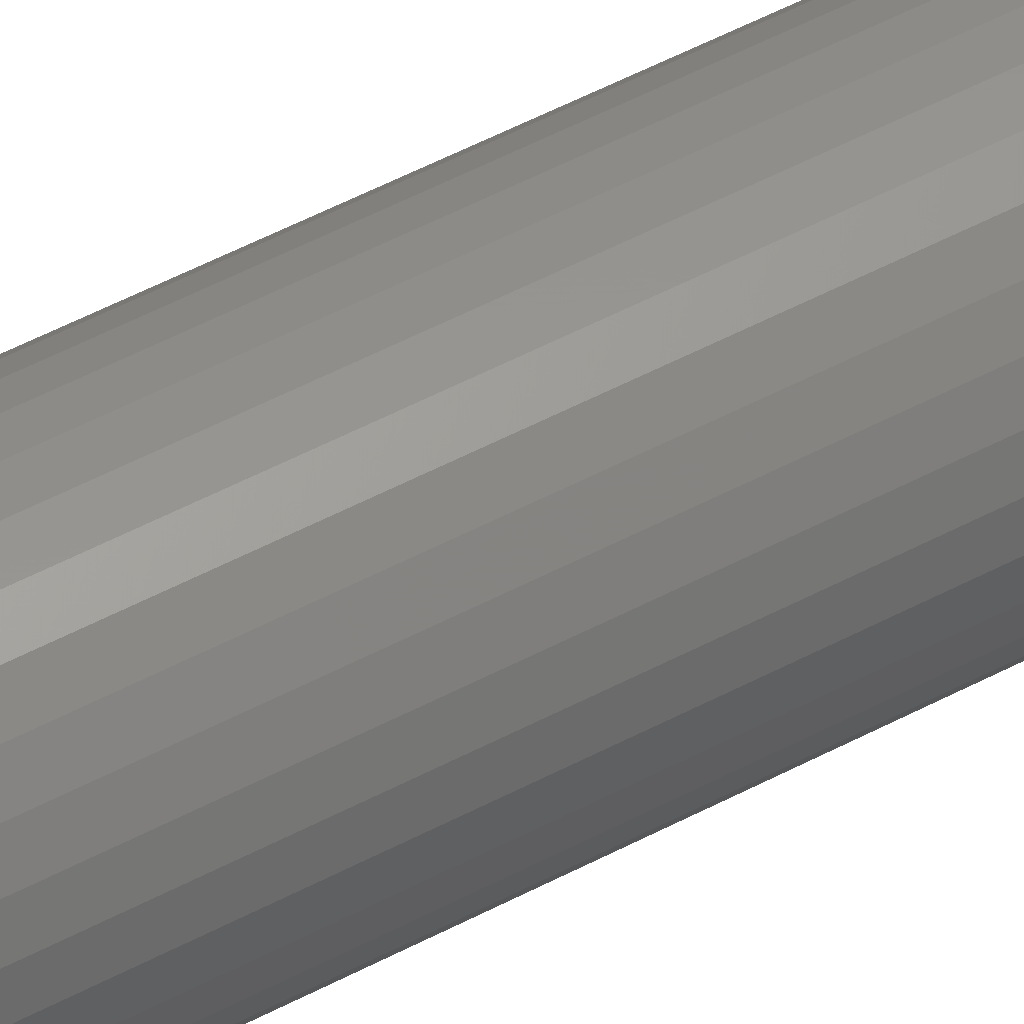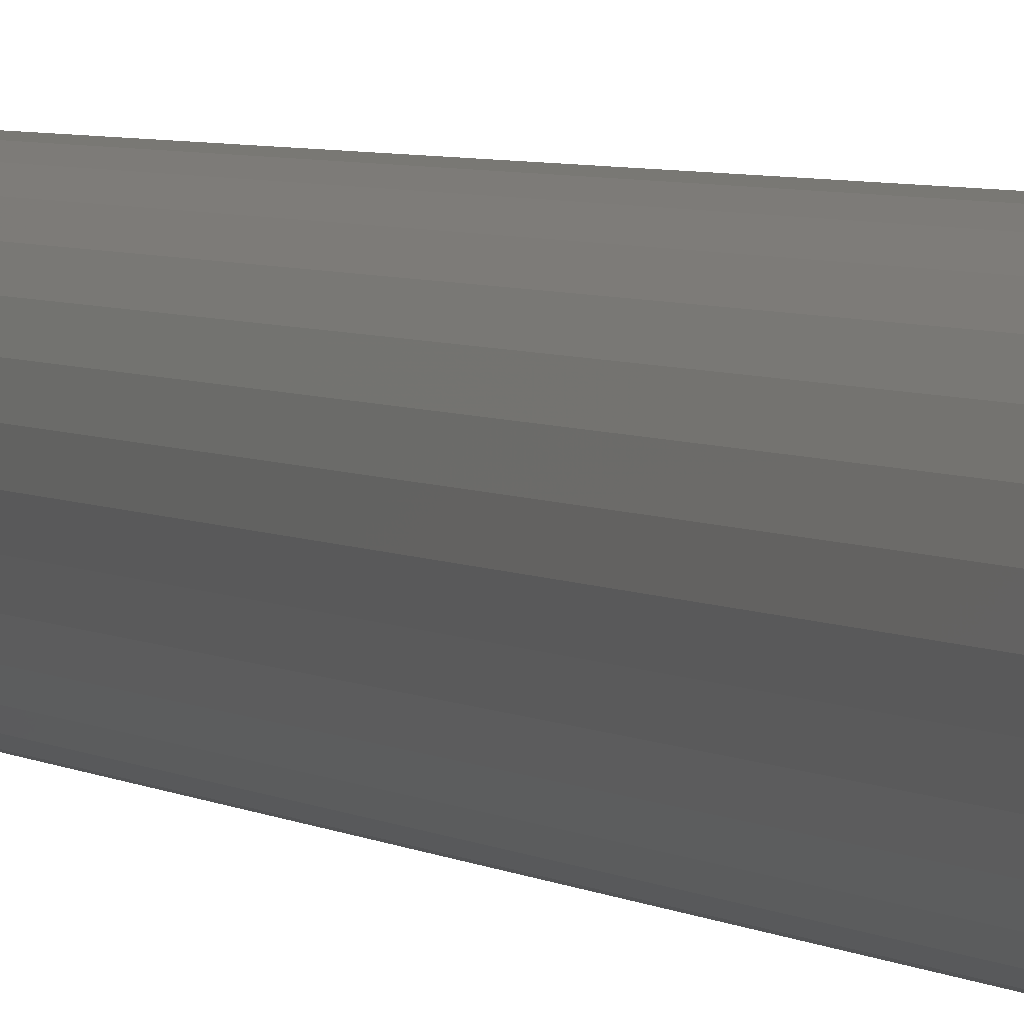
<metadata>
{"format":"stl","ext":"stl","renderer":"f3d","projection":"perspective","resolution":1024,"background":"white","views":[{"elev":52.4,"azim":60.2,"up":"+Y"},{"elev":3.1,"azim":159.7,"up":"+Y"}]}
</metadata>
<code>
# stl→obj: 352 verts, 700 faces
v 0.04786 -1.16e-17 0.04688
v 0.04786 -5.367e-17 0.7422
v 0.04695 -0.009241 0.04688
v 0.04695 -0.009241 0.7422
v 0.04426 -0.01813 0.04688
v 0.04426 -0.01813 0.7422
v 0.03988 -0.02632 0.04688
v 0.03988 -0.02632 0.7422
v 0.03399 -0.03349 0.04688
v 0.03399 -0.03349 0.7422
v 0.02681 -0.03939 0.04688
v 0.02681 -0.03939 0.7422
v 0.01862 -0.04376 0.04688
v 0.01862 -0.04376 0.7422
v 0.009735 -0.04646 0.04688
v 0.009735 -0.04646 0.7422
v 0.0004934 -0.04737 0.04688
v 0.0004934 -0.04737 0.7422
v -0.008748 -0.04646 0.04688
v -0.008748 -0.04646 0.7422
v -0.01763 -0.04376 0.04688
v -0.01763 -0.04376 0.7422
v -0.02582 -0.03939 0.04688
v -0.02582 -0.03939 0.7422
v -0.033 -0.03349 0.04688
v -0.033 -0.03349 0.7422
v -0.03889 -0.02632 0.04688
v -0.03889 -0.02632 0.7422
v -0.04327 -0.01813 0.04688
v -0.04327 -0.01813 0.7422
v -0.04596 -0.009241 0.04688
v -0.04596 -0.009241 0.7422
v -0.04688 5.801e-18 0.04688
v -0.04688 5.801e-18 0.7422
v -0.04596 0.009241 0.04688
v -0.04596 0.009241 0.7422
v -0.04327 0.01813 0.04688
v -0.04327 0.01813 0.7422
v -0.03889 0.02632 0.04688
v -0.03889 0.02632 0.7422
v -0.033 0.03349 0.04688
v -0.033 0.03349 0.7422
v -0.02582 0.03939 0.04688
v -0.02582 0.03939 0.7422
v -0.01763 0.04376 0.04688
v -0.01763 0.04376 0.7422
v -0.008748 0.04646 0.04688
v -0.008748 0.04646 0.7422
v 0.0004934 0.04737 0.04688
v 0.0004934 0.04737 0.7422
v 0.009735 0.04646 0.04688
v 0.009735 0.04646 0.7422
v 0.01862 0.04376 0.04688
v 0.01862 0.04376 0.7422
v 0.02681 0.03939 0.04688
v 0.02681 0.03939 0.7422
v 0.03399 0.03349 0.04688
v 0.03399 0.03349 0.7422
v 0.03988 0.02632 0.04688
v 0.03988 0.02632 0.7422
v 0.04426 0.01813 0.04688
v 0.04426 0.01813 0.7422
v 0.04695 0.009241 0.04688
v 0.04695 0.009241 0.7422
v 0.0004934 0.03956 0.75
v -0.007224 0.0388 0.75
v -0.01464 0.03654 0.75
v 0.00821 0.0388 0.75
v 0.01563 0.03654 0.75
v -0.02148 0.03289 0.75
v 0.02247 0.03289 0.75
v -0.02748 0.02797 0.75
v 0.02846 0.02797 0.75
v -0.0324 0.02198 0.75
v 0.03338 0.02198 0.75
v -0.03605 0.01514 0.75
v 0.03704 0.01514 0.75
v -0.0383 0.007717 0.75
v 0.03929 0.007717 0.75
v 0.03929 -0.007717 0.75
v -0.03605 -0.01514 0.75
v 0.03704 -0.01514 0.75
v -0.0324 -0.02198 0.75
v 0.03338 -0.02198 0.75
v -0.02748 -0.02797 0.75
v 0.02846 -0.02797 0.75
v -0.02148 -0.03289 0.75
v 0.02247 -0.03289 0.75
v -0.01464 -0.03654 0.75
v 0.01563 -0.03654 0.75
v -0.007224 -0.0388 0.75
v 0.0004934 -0.03956 0.75
v 0.00821 -0.0388 0.75
v 0.04005 -1.004e-17 0.75
v -0.03906 -3.064e-17 0.75
v -0.0383 -0.007717 0.75
v -0.04059 6.939e-18 0.7498
v -0.0398 0.008014 0.7498
v -0.04205 1.041e-17 0.7494
v -0.04123 0.0083 0.7494
v -0.0434 6.939e-18 0.7487
v -0.04256 0.008564 0.7487
v -0.04459 6.939e-18 0.7477
v -0.04372 0.008795 0.7477
v -0.04556 1.041e-17 0.7465
v -0.04467 0.008984 0.7465
v -0.04628 1.041e-17 0.7452
v -0.04538 0.009125 0.7452
v -0.04672 1.041e-17 0.7437
v -0.04582 0.009212 0.7437
v 0.04078 0.008014 0.7498
v 0.04157 -6.939e-17 0.7498
v 0.04222 0.0083 0.7494
v 0.04304 -7.286e-17 0.7494
v 0.04355 0.008564 0.7487
v 0.04439 -7.633e-17 0.7487
v 0.04471 0.008795 0.7477
v 0.04557 -7.98e-17 0.7477
v 0.04566 0.008984 0.7465
v 0.04655 -7.633e-17 0.7465
v 0.04637 0.009125 0.7452
v 0.04727 -7.98e-17 0.7452
v 0.0468 0.009212 0.7437
v 0.04771 -8.327e-17 0.7437
v 0.03845 0.01572 0.7498
v 0.0398 0.01628 0.7494
v 0.04105 0.0168 0.7487
v 0.04214 0.01725 0.7477
v 0.04304 0.01762 0.7465
v 0.04371 0.0179 0.7452
v 0.04412 0.01807 0.7437
v 0.03465 0.02282 0.7498
v 0.03587 0.02364 0.7494
v 0.03699 0.02439 0.7487
v 0.03798 0.02505 0.7477
v 0.03878 0.02559 0.7465
v 0.03938 0.02599 0.7452
v 0.03975 0.02623 0.7437
v 0.02954 0.02905 0.7498
v 0.03058 0.03008 0.7494
v 0.03153 0.03104 0.7487
v 0.03237 0.03188 0.7477
v 0.03306 0.03256 0.7465
v 0.03357 0.03307 0.7452
v 0.03388 0.03339 0.7437
v 0.02332 0.03416 0.7498
v 0.02413 0.03538 0.7494
v 0.02488 0.0365 0.7487
v 0.02554 0.03748 0.7477
v 0.02608 0.03829 0.7465
v 0.02648 0.03889 0.7452
v 0.02673 0.03926 0.7437
v 0.01621 0.03795 0.7498
v 0.01677 0.03931 0.7494
v 0.01729 0.04055 0.7487
v 0.01774 0.04165 0.7477
v 0.01812 0.04255 0.7465
v 0.01839 0.04321 0.7452
v 0.01856 0.04362 0.7437
v 0.008508 0.04029 0.7498
v 0.008794 0.04173 0.7494
v 0.009057 0.04305 0.7487
v 0.009288 0.04421 0.7477
v 0.009478 0.04517 0.7465
v 0.009619 0.04587 0.7452
v 0.009705 0.04631 0.7437
v 0.0004934 0.04108 0.7498
v 0.0004934 0.04255 0.7494
v 0.0004934 0.0439 0.7487
v 0.0004934 0.04508 0.7477
v 0.0004934 0.04605 0.7465
v 0.0004934 0.04677 0.7452
v 0.0004934 0.04722 0.7437
v -0.007521 0.04029 0.7498
v -0.007807 0.04173 0.7494
v -0.00807 0.04305 0.7487
v -0.008301 0.04421 0.7477
v -0.008491 0.04517 0.7465
v -0.008632 0.04587 0.7452
v -0.008718 0.04631 0.7437
v -0.01523 0.03795 0.7498
v -0.01579 0.03931 0.7494
v -0.0163 0.04055 0.7487
v -0.01676 0.04165 0.7477
v -0.01713 0.04255 0.7465
v -0.01741 0.04321 0.7452
v -0.01758 0.04362 0.7437
v -0.02233 0.03416 0.7498
v -0.02314 0.03538 0.7494
v -0.02389 0.0365 0.7487
v -0.02455 0.03748 0.7477
v -0.02509 0.03829 0.7465
v -0.02549 0.03889 0.7452
v -0.02574 0.03926 0.7437
v -0.02855 0.02905 0.7498
v -0.02959 0.03008 0.7494
v -0.03055 0.03104 0.7487
v -0.03138 0.03188 0.7477
v -0.03207 0.03256 0.7465
v -0.03258 0.03307 0.7452
v -0.03289 0.03339 0.7437
v -0.03366 0.02282 0.7498
v -0.03488 0.02364 0.7494
v -0.03601 0.02439 0.7487
v -0.03699 0.02505 0.7477
v -0.0378 0.02559 0.7465
v -0.0384 0.02599 0.7452
v -0.03877 0.02623 0.7437
v -0.03746 0.01572 0.7498
v -0.03881 0.01628 0.7494
v -0.04006 0.0168 0.7487
v -0.04116 0.01725 0.7477
v -0.04205 0.01762 0.7465
v -0.04272 0.0179 0.7452
v -0.04313 0.01807 0.7437
v 0.04078 -0.008014 0.7498
v 0.04222 -0.0083 0.7494
v 0.04355 -0.008564 0.7487
v 0.04471 -0.008795 0.7477
v 0.04566 -0.008984 0.7465
v 0.04637 -0.009125 0.7452
v 0.0468 -0.009212 0.7437
v -0.0398 -0.008014 0.7498
v -0.04123 -0.0083 0.7494
v -0.04256 -0.008564 0.7487
v -0.04372 -0.008795 0.7477
v -0.04467 -0.008984 0.7465
v -0.04538 -0.009125 0.7452
v -0.04582 -0.009212 0.7437
v -0.03746 -0.01572 0.7498
v -0.03881 -0.01628 0.7494
v -0.04006 -0.0168 0.7487
v -0.04116 -0.01725 0.7477
v -0.04205 -0.01762 0.7465
v -0.04272 -0.0179 0.7452
v -0.04313 -0.01807 0.7437
v -0.03366 -0.02282 0.7498
v -0.03488 -0.02364 0.7494
v -0.03601 -0.02439 0.7487
v -0.03699 -0.02505 0.7477
v -0.0378 -0.02559 0.7465
v -0.0384 -0.02599 0.7452
v -0.03877 -0.02623 0.7437
v -0.02855 -0.02905 0.7498
v -0.02959 -0.03008 0.7494
v -0.03055 -0.03104 0.7487
v -0.03138 -0.03188 0.7477
v -0.03207 -0.03256 0.7465
v -0.03258 -0.03307 0.7452
v -0.03289 -0.03339 0.7437
v -0.02233 -0.03416 0.7498
v -0.02314 -0.03538 0.7494
v -0.02389 -0.0365 0.7487
v -0.02455 -0.03748 0.7477
v -0.02509 -0.03829 0.7465
v -0.02549 -0.03889 0.7452
v -0.02574 -0.03926 0.7437
v -0.01523 -0.03795 0.7498
v -0.01579 -0.03931 0.7494
v -0.0163 -0.04055 0.7487
v -0.01676 -0.04165 0.7477
v -0.01713 -0.04255 0.7465
v -0.01741 -0.04321 0.7452
v -0.01758 -0.04362 0.7437
v -0.007521 -0.04029 0.7498
v -0.007807 -0.04173 0.7494
v -0.00807 -0.04305 0.7487
v -0.008301 -0.04421 0.7477
v -0.008491 -0.04517 0.7465
v -0.008632 -0.04587 0.7452
v -0.008718 -0.04631 0.7437
v 0.0004934 -0.04108 0.7498
v 0.0004934 -0.04255 0.7494
v 0.0004934 -0.0439 0.7487
v 0.0004934 -0.04508 0.7477
v 0.0004934 -0.04605 0.7465
v 0.0004934 -0.04677 0.7452
v 0.0004934 -0.04722 0.7437
v 0.008508 -0.04029 0.7498
v 0.008794 -0.04173 0.7494
v 0.009057 -0.04305 0.7487
v 0.009288 -0.04421 0.7477
v 0.009478 -0.04517 0.7465
v 0.009619 -0.04587 0.7452
v 0.009705 -0.04631 0.7437
v 0.01621 -0.03795 0.7498
v 0.01677 -0.03931 0.7494
v 0.01729 -0.04055 0.7487
v 0.01774 -0.04165 0.7477
v 0.01812 -0.04255 0.7465
v 0.01839 -0.04321 0.7452
v 0.01856 -0.04362 0.7437
v 0.02332 -0.03416 0.7498
v 0.02413 -0.03538 0.7494
v 0.02488 -0.0365 0.7487
v 0.02554 -0.03748 0.7477
v 0.02608 -0.03829 0.7465
v 0.02648 -0.03889 0.7452
v 0.02673 -0.03926 0.7437
v 0.02954 -0.02905 0.7498
v 0.03058 -0.03008 0.7494
v 0.03153 -0.03104 0.7487
v 0.03237 -0.03188 0.7477
v 0.03306 -0.03256 0.7465
v 0.03357 -0.03307 0.7452
v 0.03388 -0.03339 0.7437
v 0.03465 -0.02282 0.7498
v 0.03587 -0.02364 0.7494
v 0.03699 -0.02439 0.7487
v 0.03798 -0.02505 0.7477
v 0.03878 -0.02559 0.7465
v 0.03938 -0.02599 0.7452
v 0.03975 -0.02623 0.7437
v 0.03845 -0.01572 0.7498
v 0.0398 -0.01628 0.7494
v 0.04105 -0.0168 0.7487
v 0.04214 -0.01725 0.7477
v 0.04304 -0.01762 0.7465
v 0.04371 -0.0179 0.7452
v 0.04412 -0.01807 0.7437
v 0.0074 0.004615 0
v -0.00718 0.003179 0
v -0.006413 0.004615 0
v 0.008167 0.003179 0
v -0.007653 0.00162 0
v 0.00864 0.00162 0
v -0.007812 -5.724e-10 0
v 0.00864 -0.00162 0
v -0.00718 -0.003179 0
v -0.007653 -0.00162 0
v 0.008167 -0.003179 0
v -0.006413 -0.004615 0
v 0.0074 -0.004615 0
v -0.00538 -0.005873 0
v 0.006367 -0.005873 0
v -0.004121 -0.006906 0
v -0.002685 -0.007674 0
v 0.008799 -1.655e-18 0
v 0.006367 0.005873 0
v -0.00538 0.005873 0
v -0.004121 0.006906 0
v -0.002685 0.007674 0
v -0.001127 0.008146 0
v 0.0004934 0.008306 0
v 0.002114 0.008146 0
v 0.003672 0.007674 0
v 0.005108 0.006906 0
v 0.005108 -0.006906 0
v 0.003672 -0.007674 0
v 0.002114 -0.008146 0
v 0.0004934 -0.008306 0
v -0.001127 -0.008146 0
f 1 2 3
f 3 2 4
f 3 4 5
f 5 4 6
f 5 6 7
f 7 6 8
f 7 8 9
f 9 8 10
f 9 10 11
f 11 10 12
f 11 12 13
f 13 12 14
f 13 14 15
f 15 14 16
f 15 16 17
f 17 16 18
f 17 18 19
f 19 18 20
f 19 20 21
f 21 20 22
f 21 22 23
f 23 22 24
f 23 24 25
f 25 24 26
f 25 26 27
f 27 26 28
f 27 28 29
f 29 28 30
f 29 30 31
f 31 30 32
f 31 32 33
f 33 32 34
f 33 34 35
f 35 34 36
f 35 36 37
f 37 36 38
f 37 38 39
f 39 38 40
f 39 40 41
f 41 40 42
f 41 42 43
f 43 42 44
f 43 44 45
f 45 44 46
f 45 46 47
f 47 46 48
f 47 48 49
f 49 48 50
f 49 50 51
f 51 50 52
f 51 52 53
f 53 52 54
f 53 54 55
f 55 54 56
f 55 56 57
f 57 56 58
f 57 58 59
f 59 58 60
f 59 60 61
f 61 60 62
f 61 62 63
f 63 62 64
f 63 64 1
f 1 64 2
f 65 66 67
f 68 65 67
f 68 67 69
f 69 67 70
f 69 70 71
f 71 70 72
f 71 72 73
f 73 72 74
f 73 74 75
f 75 74 76
f 75 76 77
f 77 76 78
f 77 78 79
f 80 81 82
f 82 81 83
f 82 83 84
f 84 83 85
f 84 85 86
f 86 85 87
f 86 87 88
f 88 87 89
f 88 89 90
f 90 89 91
f 90 91 92
f 90 92 93
f 79 78 94
f 94 78 95
f 94 95 80
f 80 95 96
f 80 96 81
f 95 78 97
f 97 78 98
f 97 98 99
f 99 98 100
f 99 100 101
f 101 100 102
f 101 102 103
f 103 102 104
f 103 104 105
f 105 104 106
f 105 106 107
f 107 106 108
f 107 108 109
f 109 108 110
f 109 110 34
f 34 110 36
f 79 94 111
f 111 94 112
f 111 112 113
f 113 112 114
f 113 114 115
f 115 114 116
f 115 116 117
f 117 116 118
f 117 118 119
f 119 118 120
f 119 120 121
f 121 120 122
f 121 122 123
f 123 122 124
f 123 124 64
f 64 124 2
f 77 79 125
f 125 79 111
f 125 111 126
f 126 111 113
f 126 113 127
f 127 113 115
f 127 115 128
f 128 115 117
f 128 117 129
f 129 117 119
f 129 119 130
f 130 119 121
f 130 121 131
f 131 121 123
f 131 123 62
f 62 123 64
f 75 77 132
f 132 77 125
f 132 125 133
f 133 125 126
f 133 126 134
f 134 126 127
f 134 127 135
f 135 127 128
f 135 128 136
f 136 128 129
f 136 129 137
f 137 129 130
f 137 130 138
f 138 130 131
f 138 131 60
f 60 131 62
f 73 75 139
f 139 75 132
f 139 132 140
f 140 132 133
f 140 133 141
f 141 133 134
f 141 134 142
f 142 134 135
f 142 135 143
f 143 135 136
f 143 136 144
f 144 136 137
f 144 137 145
f 145 137 138
f 145 138 58
f 58 138 60
f 71 73 146
f 146 73 139
f 146 139 147
f 147 139 140
f 147 140 148
f 148 140 141
f 148 141 149
f 149 141 142
f 149 142 150
f 150 142 143
f 150 143 151
f 151 143 144
f 151 144 152
f 152 144 145
f 152 145 56
f 56 145 58
f 69 71 153
f 153 71 146
f 153 146 154
f 154 146 147
f 154 147 155
f 155 147 148
f 155 148 156
f 156 148 149
f 156 149 157
f 157 149 150
f 157 150 158
f 158 150 151
f 158 151 159
f 159 151 152
f 159 152 54
f 54 152 56
f 68 69 160
f 160 69 153
f 160 153 161
f 161 153 154
f 161 154 162
f 162 154 155
f 162 155 163
f 163 155 156
f 163 156 164
f 164 156 157
f 164 157 165
f 165 157 158
f 165 158 166
f 166 158 159
f 166 159 52
f 52 159 54
f 65 68 167
f 167 68 160
f 167 160 168
f 168 160 161
f 168 161 169
f 169 161 162
f 169 162 170
f 170 162 163
f 170 163 171
f 171 163 164
f 171 164 172
f 172 164 165
f 172 165 173
f 173 165 166
f 173 166 50
f 50 166 52
f 66 65 174
f 174 65 167
f 174 167 175
f 175 167 168
f 175 168 176
f 176 168 169
f 176 169 177
f 177 169 170
f 177 170 178
f 178 170 171
f 178 171 179
f 179 171 172
f 179 172 180
f 180 172 173
f 180 173 48
f 48 173 50
f 67 66 181
f 181 66 174
f 181 174 182
f 182 174 175
f 182 175 183
f 183 175 176
f 183 176 184
f 184 176 177
f 184 177 185
f 185 177 178
f 185 178 186
f 186 178 179
f 186 179 187
f 187 179 180
f 187 180 46
f 46 180 48
f 70 67 188
f 188 67 181
f 188 181 189
f 189 181 182
f 189 182 190
f 190 182 183
f 190 183 191
f 191 183 184
f 191 184 192
f 192 184 185
f 192 185 193
f 193 185 186
f 193 186 194
f 194 186 187
f 194 187 44
f 44 187 46
f 72 70 195
f 195 70 188
f 195 188 196
f 196 188 189
f 196 189 197
f 197 189 190
f 197 190 198
f 198 190 191
f 198 191 199
f 199 191 192
f 199 192 200
f 200 192 193
f 200 193 201
f 201 193 194
f 201 194 42
f 42 194 44
f 74 72 202
f 202 72 195
f 202 195 203
f 203 195 196
f 203 196 204
f 204 196 197
f 204 197 205
f 205 197 198
f 205 198 206
f 206 198 199
f 206 199 207
f 207 199 200
f 207 200 208
f 208 200 201
f 208 201 40
f 40 201 42
f 76 74 209
f 209 74 202
f 209 202 210
f 210 202 203
f 210 203 211
f 211 203 204
f 211 204 212
f 212 204 205
f 212 205 213
f 213 205 206
f 213 206 214
f 214 206 207
f 214 207 215
f 215 207 208
f 215 208 38
f 38 208 40
f 78 76 98
f 98 76 209
f 98 209 100
f 100 209 210
f 100 210 102
f 102 210 211
f 102 211 104
f 104 211 212
f 104 212 106
f 106 212 213
f 106 213 108
f 108 213 214
f 108 214 110
f 110 214 215
f 110 215 36
f 36 215 38
f 94 80 112
f 112 80 216
f 112 216 114
f 114 216 217
f 114 217 116
f 116 217 218
f 116 218 118
f 118 218 219
f 118 219 120
f 120 219 220
f 120 220 122
f 122 220 221
f 122 221 124
f 124 221 222
f 124 222 2
f 2 222 4
f 96 95 223
f 223 95 97
f 223 97 224
f 224 97 99
f 224 99 225
f 225 99 101
f 225 101 226
f 226 101 103
f 226 103 227
f 227 103 105
f 227 105 228
f 228 105 107
f 228 107 229
f 229 107 109
f 229 109 32
f 32 109 34
f 81 96 230
f 230 96 223
f 230 223 231
f 231 223 224
f 231 224 232
f 232 224 225
f 232 225 233
f 233 225 226
f 233 226 234
f 234 226 227
f 234 227 235
f 235 227 228
f 235 228 236
f 236 228 229
f 236 229 30
f 30 229 32
f 83 81 237
f 237 81 230
f 237 230 238
f 238 230 231
f 238 231 239
f 239 231 232
f 239 232 240
f 240 232 233
f 240 233 241
f 241 233 234
f 241 234 242
f 242 234 235
f 242 235 243
f 243 235 236
f 243 236 28
f 28 236 30
f 85 83 244
f 244 83 237
f 244 237 245
f 245 237 238
f 245 238 246
f 246 238 239
f 246 239 247
f 247 239 240
f 247 240 248
f 248 240 241
f 248 241 249
f 249 241 242
f 249 242 250
f 250 242 243
f 250 243 26
f 26 243 28
f 87 85 251
f 251 85 244
f 251 244 252
f 252 244 245
f 252 245 253
f 253 245 246
f 253 246 254
f 254 246 247
f 254 247 255
f 255 247 248
f 255 248 256
f 256 248 249
f 256 249 257
f 257 249 250
f 257 250 24
f 24 250 26
f 89 87 258
f 258 87 251
f 258 251 259
f 259 251 252
f 259 252 260
f 260 252 253
f 260 253 261
f 261 253 254
f 261 254 262
f 262 254 255
f 262 255 263
f 263 255 256
f 263 256 264
f 264 256 257
f 264 257 22
f 22 257 24
f 91 89 265
f 265 89 258
f 265 258 266
f 266 258 259
f 266 259 267
f 267 259 260
f 267 260 268
f 268 260 261
f 268 261 269
f 269 261 262
f 269 262 270
f 270 262 263
f 270 263 271
f 271 263 264
f 271 264 20
f 20 264 22
f 92 91 272
f 272 91 265
f 272 265 273
f 273 265 266
f 273 266 274
f 274 266 267
f 274 267 275
f 275 267 268
f 275 268 276
f 276 268 269
f 276 269 277
f 277 269 270
f 277 270 278
f 278 270 271
f 278 271 18
f 18 271 20
f 93 92 279
f 279 92 272
f 279 272 280
f 280 272 273
f 280 273 281
f 281 273 274
f 281 274 282
f 282 274 275
f 282 275 283
f 283 275 276
f 283 276 284
f 284 276 277
f 284 277 285
f 285 277 278
f 285 278 16
f 16 278 18
f 90 93 286
f 286 93 279
f 286 279 287
f 287 279 280
f 287 280 288
f 288 280 281
f 288 281 289
f 289 281 282
f 289 282 290
f 290 282 283
f 290 283 291
f 291 283 284
f 291 284 292
f 292 284 285
f 292 285 14
f 14 285 16
f 88 90 293
f 293 90 286
f 293 286 294
f 294 286 287
f 294 287 295
f 295 287 288
f 295 288 296
f 296 288 289
f 296 289 297
f 297 289 290
f 297 290 298
f 298 290 291
f 298 291 299
f 299 291 292
f 299 292 12
f 12 292 14
f 86 88 300
f 300 88 293
f 300 293 301
f 301 293 294
f 301 294 302
f 302 294 295
f 302 295 303
f 303 295 296
f 303 296 304
f 304 296 297
f 304 297 305
f 305 297 298
f 305 298 306
f 306 298 299
f 306 299 10
f 10 299 12
f 84 86 307
f 307 86 300
f 307 300 308
f 308 300 301
f 308 301 309
f 309 301 302
f 309 302 310
f 310 302 303
f 310 303 311
f 311 303 304
f 311 304 312
f 312 304 305
f 312 305 313
f 313 305 306
f 313 306 8
f 8 306 10
f 82 84 314
f 314 84 307
f 314 307 315
f 315 307 308
f 315 308 316
f 316 308 309
f 316 309 317
f 317 309 310
f 317 310 318
f 318 310 311
f 318 311 319
f 319 311 312
f 319 312 320
f 320 312 313
f 320 313 6
f 6 313 8
f 80 82 216
f 216 82 314
f 216 314 217
f 217 314 315
f 217 315 218
f 218 315 316
f 218 316 219
f 219 316 317
f 219 317 220
f 220 317 318
f 220 318 221
f 221 318 319
f 221 319 222
f 222 319 320
f 222 320 4
f 4 320 6
f 321 322 323
f 324 322 321
f 324 325 322
f 326 325 324
f 325 326 327
f 328 329 330
f 331 329 328
f 331 332 329
f 333 332 331
f 333 334 332
f 335 334 333
f 335 336 334
f 337 336 335
f 338 328 330
f 338 330 327
f 338 327 326
f 339 321 323
f 339 323 340
f 339 340 341
f 339 341 342
f 339 342 343
f 339 343 344
f 339 344 345
f 339 345 346
f 339 346 347
f 348 349 350
f 348 350 351
f 348 351 352
f 348 352 337
f 348 337 335
f 338 63 1
f 338 326 63
f 33 325 327
f 33 35 325
f 324 61 63
f 324 63 326
f 321 59 61
f 321 61 324
f 339 57 59
f 339 59 321
f 347 53 55
f 55 57 347
f 347 57 339
f 345 51 53
f 345 53 346
f 346 53 347
f 344 49 51
f 344 51 345
f 343 47 49
f 343 49 344
f 342 43 45
f 45 47 342
f 342 47 343
f 340 41 43
f 340 43 341
f 341 43 342
f 323 39 41
f 323 41 340
f 322 37 39
f 322 39 323
f 35 37 325
f 325 37 322
f 327 31 33
f 327 330 31
f 1 328 338
f 1 3 328
f 329 29 31
f 329 31 330
f 332 27 29
f 332 29 329
f 334 25 27
f 334 27 332
f 336 21 23
f 23 25 336
f 336 25 334
f 352 19 21
f 352 21 337
f 337 21 336
f 351 17 19
f 351 19 352
f 350 15 17
f 350 17 351
f 349 11 13
f 13 15 349
f 349 15 350
f 335 9 11
f 335 11 348
f 348 11 349
f 333 7 9
f 333 9 335
f 331 5 7
f 331 7 333
f 3 5 328
f 328 5 331

</code>
